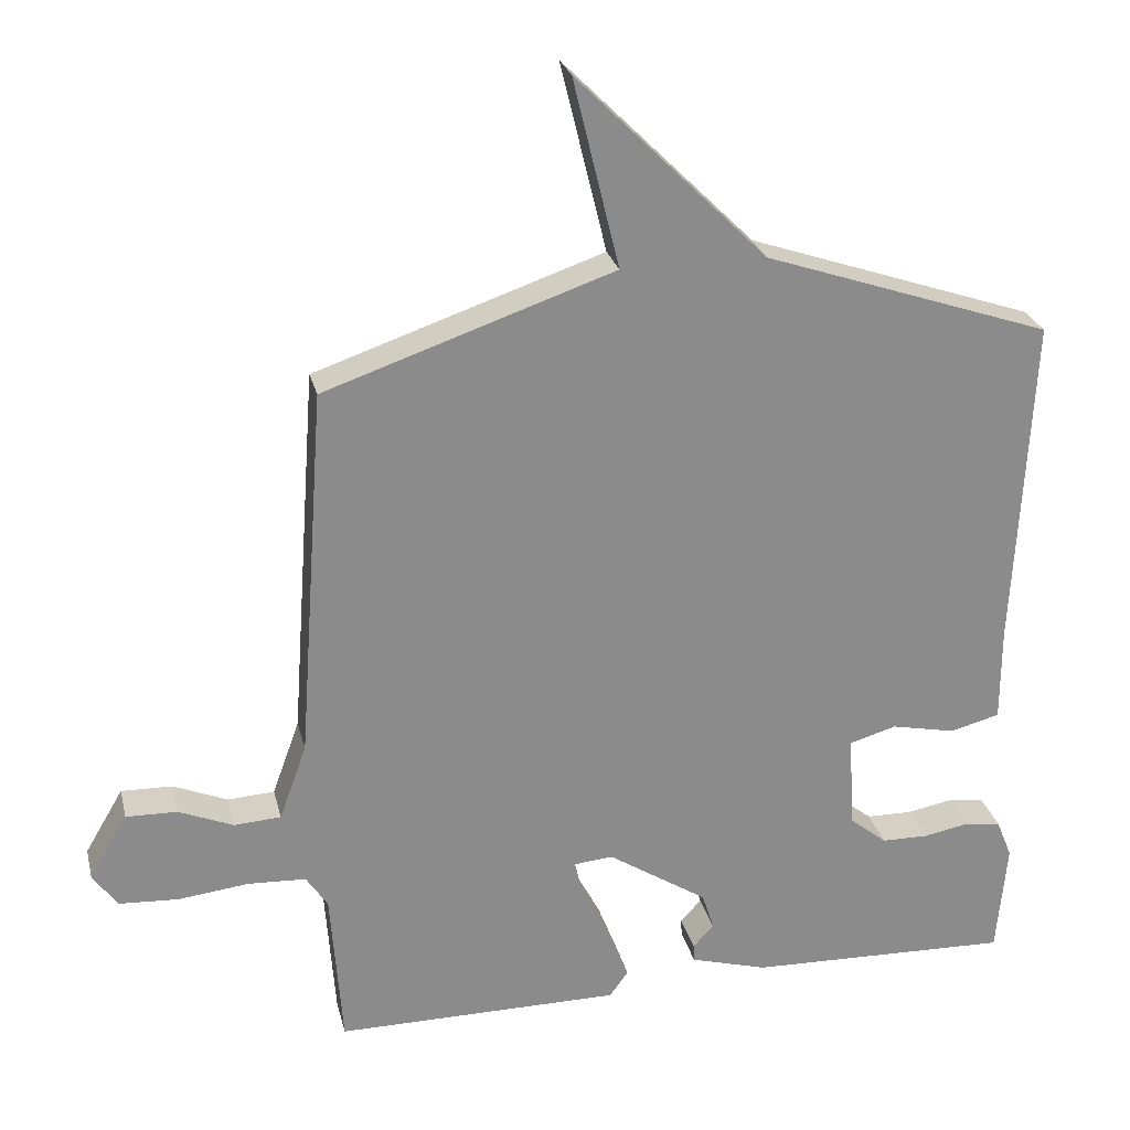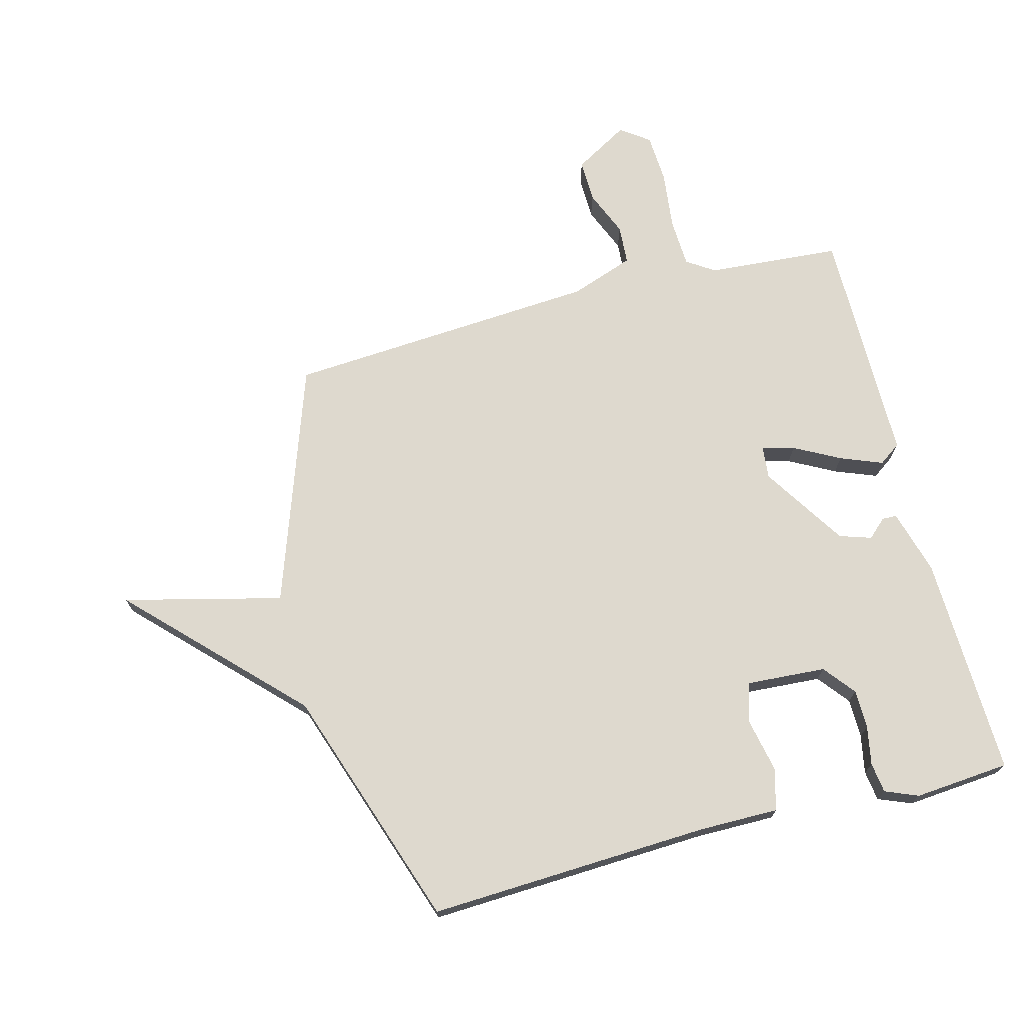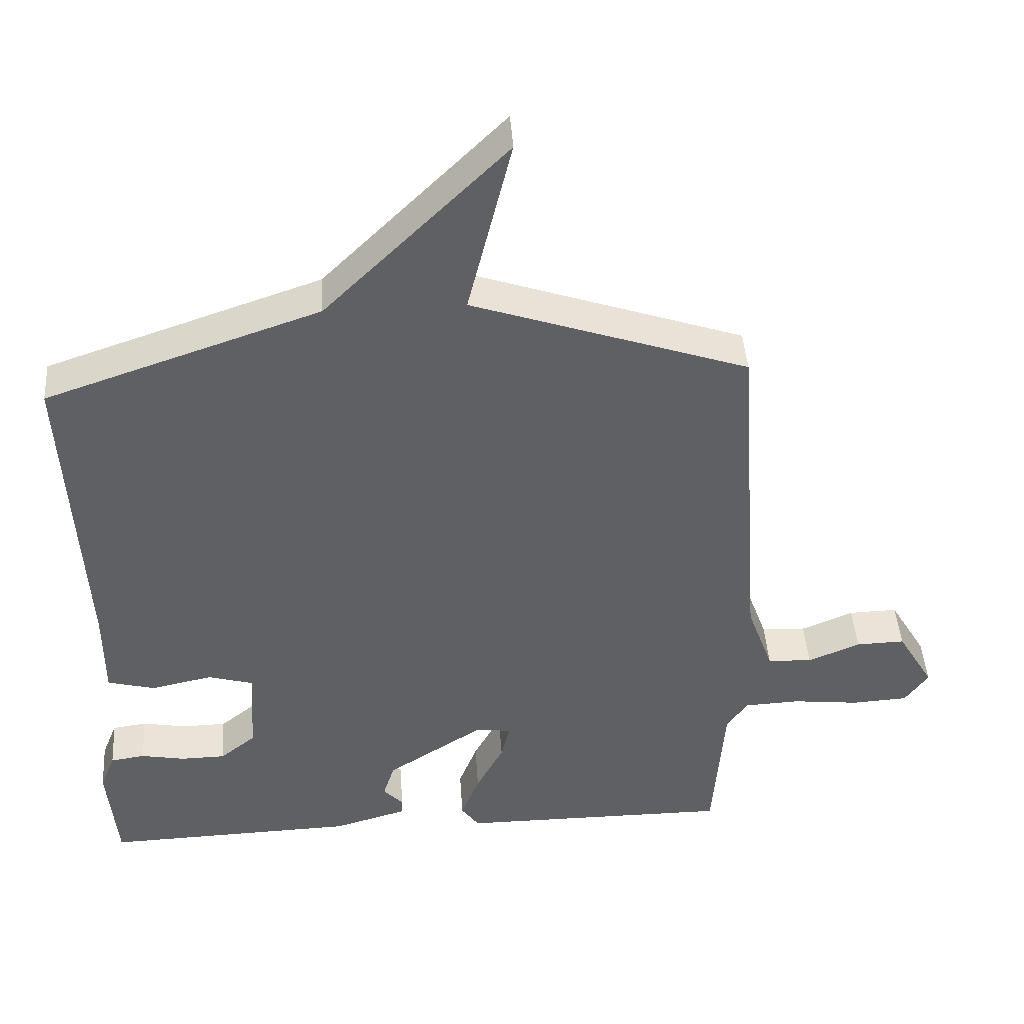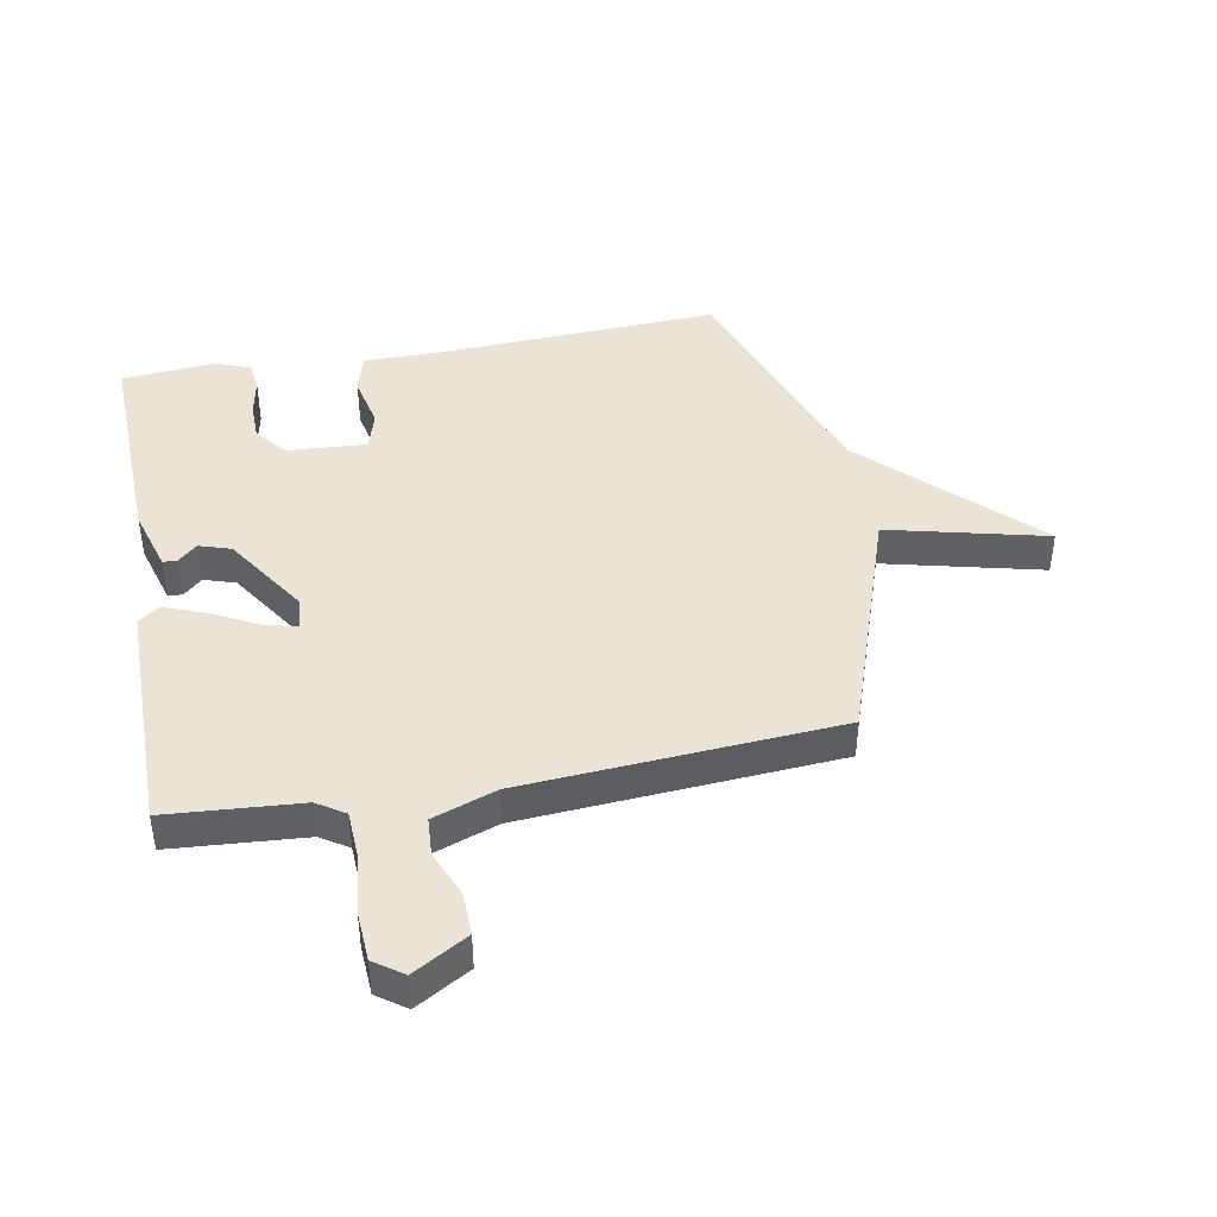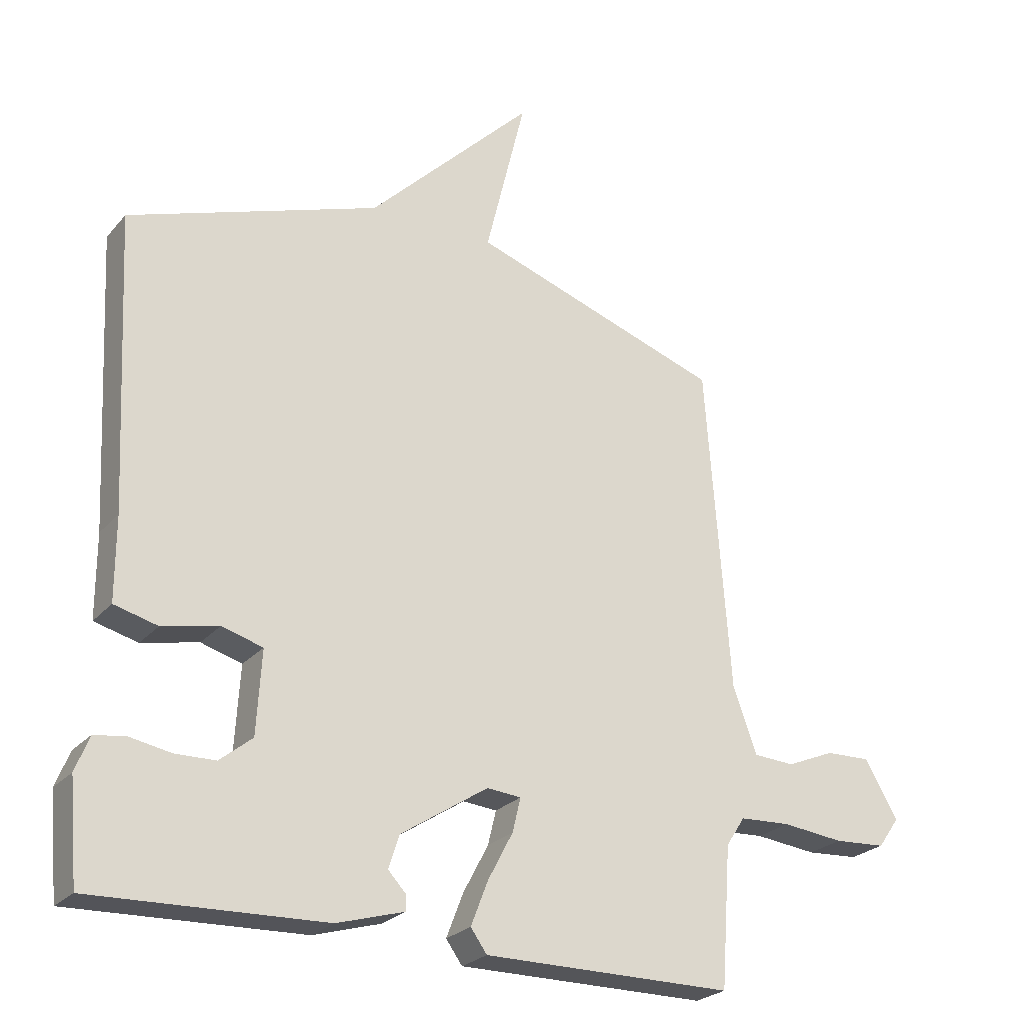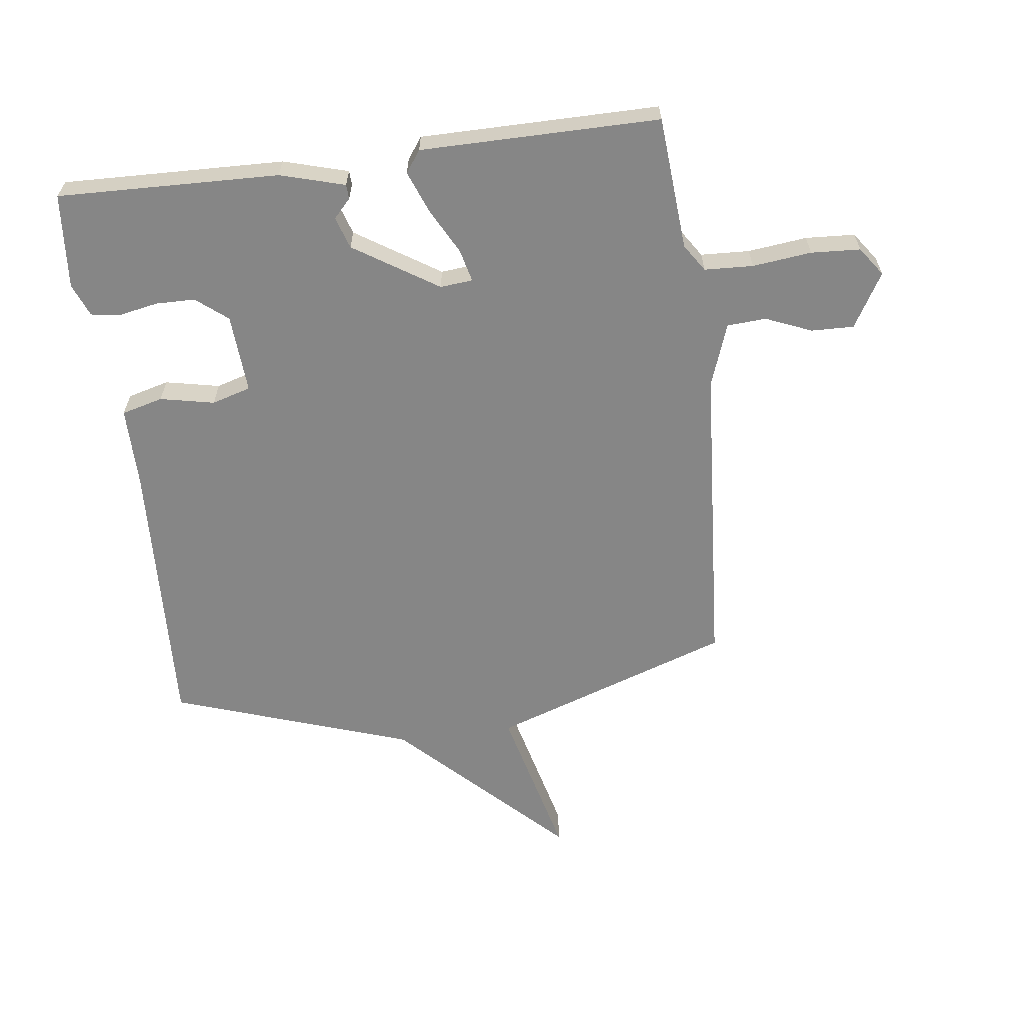
<metadata>
{"format":"obj","ext":"obj","renderer":"f3d","projection":"perspective","resolution":1024,"background":"white","views":[{"elev":26.2,"azim":-13.2,"up":"+Z"},{"elev":71.5,"azim":75.6,"up":"+Y"},{"elev":44.1,"azim":176.1,"up":"+Z"},{"elev":42.5,"azim":-100.4,"up":"+Y"},{"elev":-24.8,"azim":149.6,"up":"+Z"},{"elev":-62.1,"azim":-172.5,"up":"+Y"}]}
</metadata>
<code>
v 0.5 0.07 0.5
v 0.477 0.07 0.033
v 0.477 0.07 -0.099
v 0.408 0.07 -0.117
v 0.318 0.07 -0.098
v 0.253 0.07 -0.117
v 0.261 0.07 -0.249
v 0.313 0.07 -0.291
v 0.378 0.07 -0.292
v 0.442 0.07 -0.28
v 0.492 0.07 -0.287
v 0.514 0.07 -0.342
v 0.5 0.07 -0.5
v 0.132 0.07 -0.488
v 0.025 0.07 -0.457
v 0.024 0.07 -0.433
v 0.053 0.07 -0.402
v 0.036 0.07 -0.349
v -0.103 0.07 -0.259
v -0.157 0.07 -0.264
v -0.144 0.07 -0.318
v -0.104 0.07 -0.394
v -0.077 0.07 -0.464
v -0.103 0.07 -0.5
v -0.5 0.07 -0.5
v -0.516 0.07 -0.278
v -0.546 0.07 -0.232
v -0.627 0.07 -0.228
v -0.725 0.07 -0.239
v -0.807 0.07 -0.234
v -0.841 0.07 -0.186
v -0.788 0.07 -0.096
v -0.717 0.07 -0.098
v -0.641 0.07 -0.13
v -0.576 0.07 -0.126
v -0.538 0.07 -0.021
v -0.5 0.07 0.5
v -0.099 0.07 0.637
v -0.163 0.07 0.9
v 0.101 0.07 0.637
v 0.5 0 0.5
v 0.477 0 0.033
v 0.477 0 -0.099
v 0.408 0 -0.117
v 0.318 0 -0.098
v 0.253 0 -0.117
v 0.261 0 -0.249
v 0.313 0 -0.291
v 0.378 0 -0.292
v 0.442 0 -0.28
v 0.492 0 -0.287
v 0.514 0 -0.342
v 0.5 0 -0.5
v 0.132 0 -0.488
v 0.025 0 -0.457
v 0.024 0 -0.433
v 0.053 0 -0.402
v 0.036 0 -0.349
v -0.103 0 -0.259
v -0.157 0 -0.264
v -0.144 0 -0.318
v -0.104 0 -0.394
v -0.077 0 -0.464
v -0.103 0 -0.5
v -0.5 0 -0.5
v -0.516 0 -0.278
v -0.546 0 -0.232
v -0.627 0 -0.228
v -0.725 0 -0.239
v -0.807 0 -0.234
v -0.841 0 -0.186
v -0.788 0 -0.096
v -0.717 0 -0.098
v -0.641 0 -0.13
v -0.576 0 -0.126
v -0.538 0 -0.021
v -0.5 0 0.5
v -0.099 0 0.637
v -0.163 0 0.9
v 0.101 0 0.637
f 38 39 40
f 40 1 2
f 38 40 2
f 37 38 2
f 36 37 2
f 35 36 2
f 32 33 34
f 31 32 34
f 30 31 34
f 29 30 34
f 28 29 34
f 27 28 34 35
f 26 27 35 2
f 24 25 26
f 23 24 26
f 22 23 26
f 21 22 26
f 20 21 26
f 19 20 26 2
f 15 16 17
f 14 15 17
f 13 14 17
f 12 13 17
f 11 12 17
f 10 11 17
f 9 10 17
f 8 9 17 18
f 7 8 18 19
f 2 3 4 5
f 2 5 6
f 19 2 6
f 6 7 19
f 80 79 78
f 42 41 80
f 42 80 78
f 42 78 77
f 42 77 76
f 42 76 75
f 74 73 72
f 74 72 71
f 74 71 70
f 74 70 69
f 74 69 68
f 75 74 68 67
f 42 75 67 66
f 66 65 64
f 66 64 63
f 66 63 62
f 66 62 61
f 66 61 60
f 42 66 60 59
f 57 56 55
f 57 55 54
f 57 54 53
f 57 53 52
f 57 52 51
f 57 51 50
f 57 50 49
f 58 57 49 48
f 59 58 48 47
f 45 44 43 42
f 46 45 42
f 46 42 59
f 59 47 46
f 1 41 42 2
f 2 42 43 3
f 3 43 44 4
f 4 44 45 5
f 5 45 46 6
f 6 46 47 7
f 7 47 48 8
f 8 48 49 9
f 9 49 50 10
f 10 50 51 11
f 11 51 52 12
f 12 52 53 13
f 13 53 54 14
f 14 54 55 15
f 15 55 56 16
f 16 56 57 17
f 17 57 58 18
f 18 58 59 19
f 19 59 60 20
f 20 60 61 21
f 21 61 62 22
f 22 62 63 23
f 23 63 64 24
f 24 64 65 25
f 25 65 66 26
f 26 66 67 27
f 27 67 68 28
f 28 68 69 29
f 29 69 70 30
f 30 70 71 31
f 31 71 72 32
f 32 72 73 33
f 33 73 74 34
f 34 74 75 35
f 35 75 76 36
f 36 76 77 37
f 37 77 78 38
f 38 78 79 39
f 39 79 80 40
f 40 80 41 1

</code>
